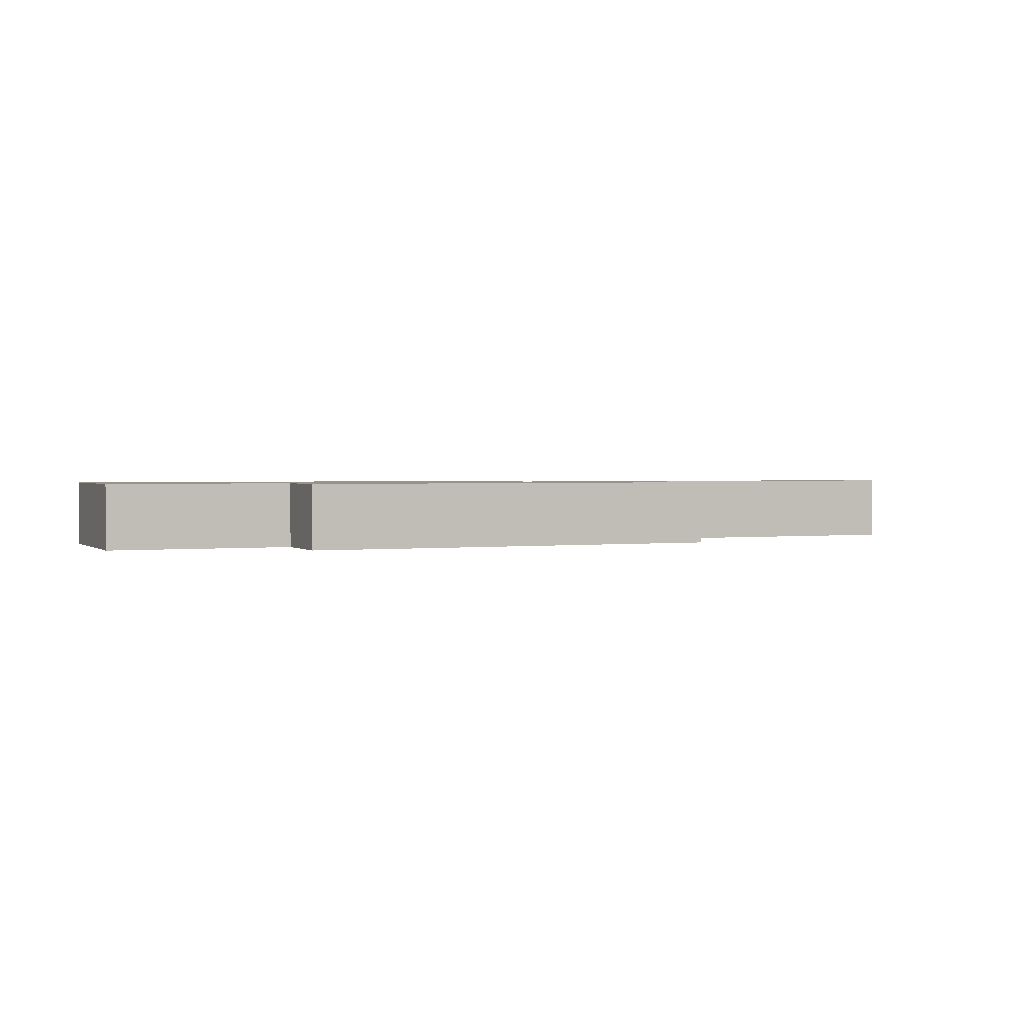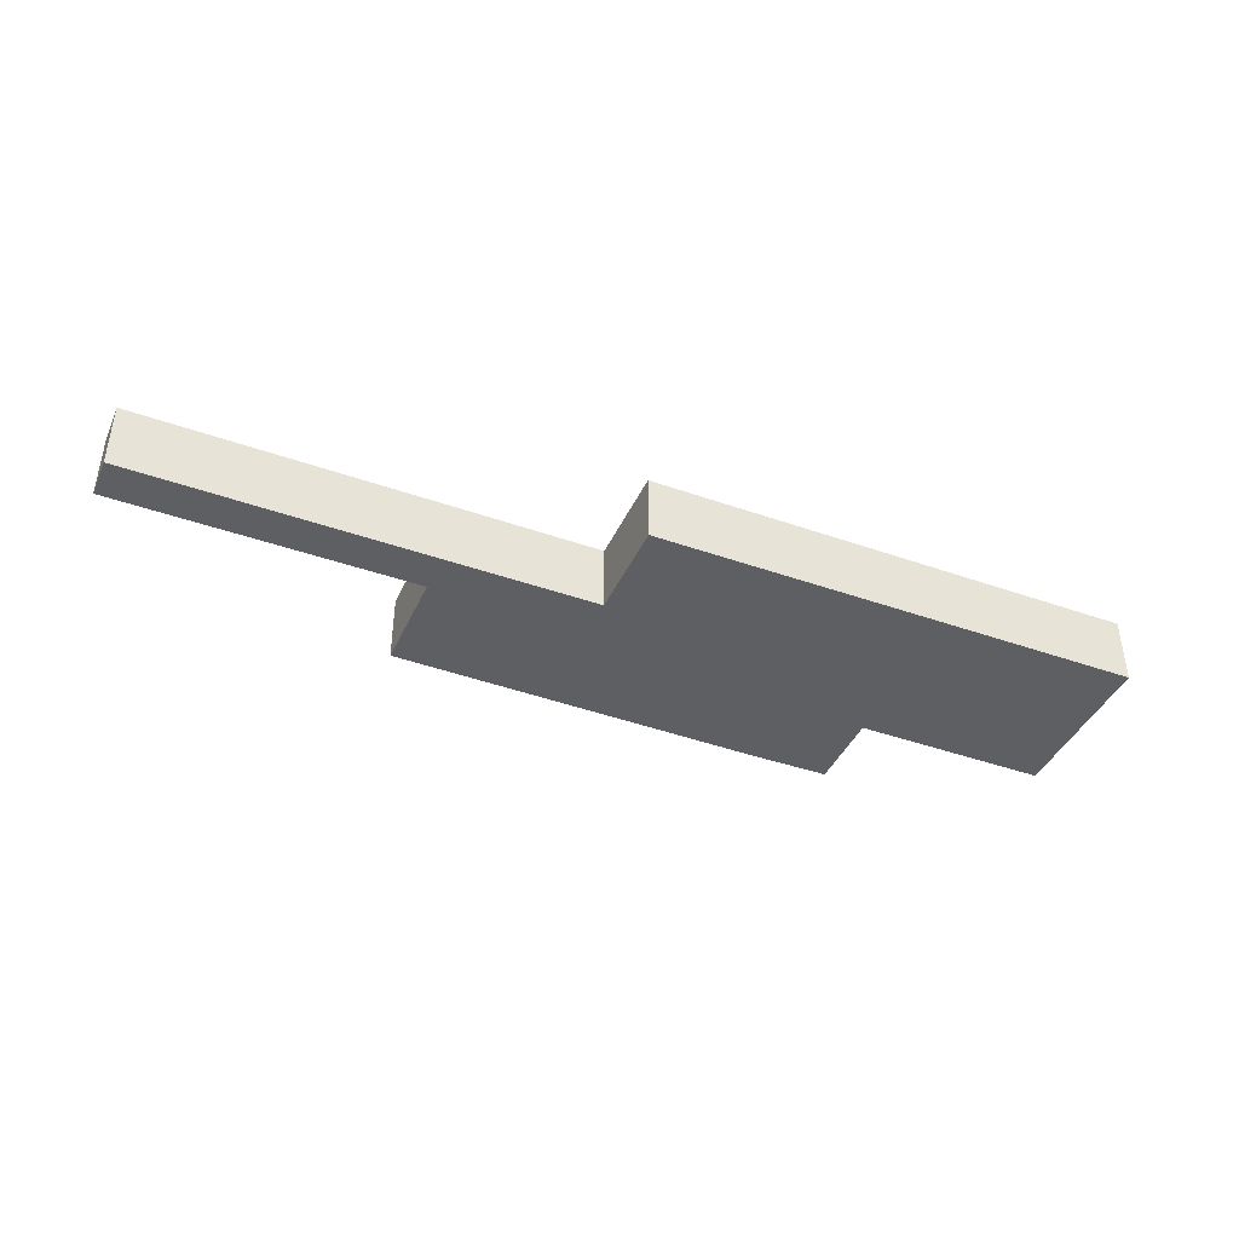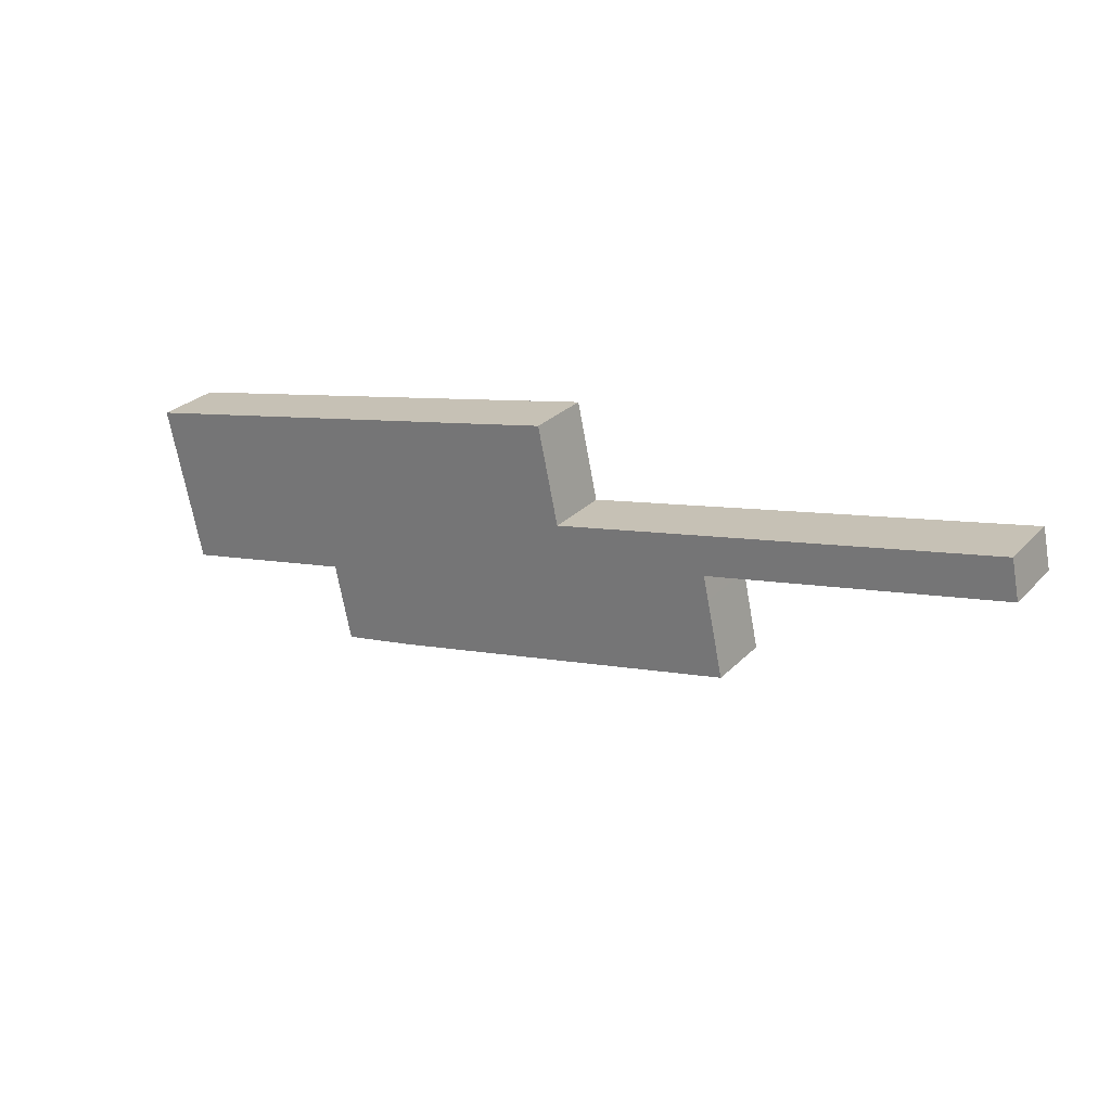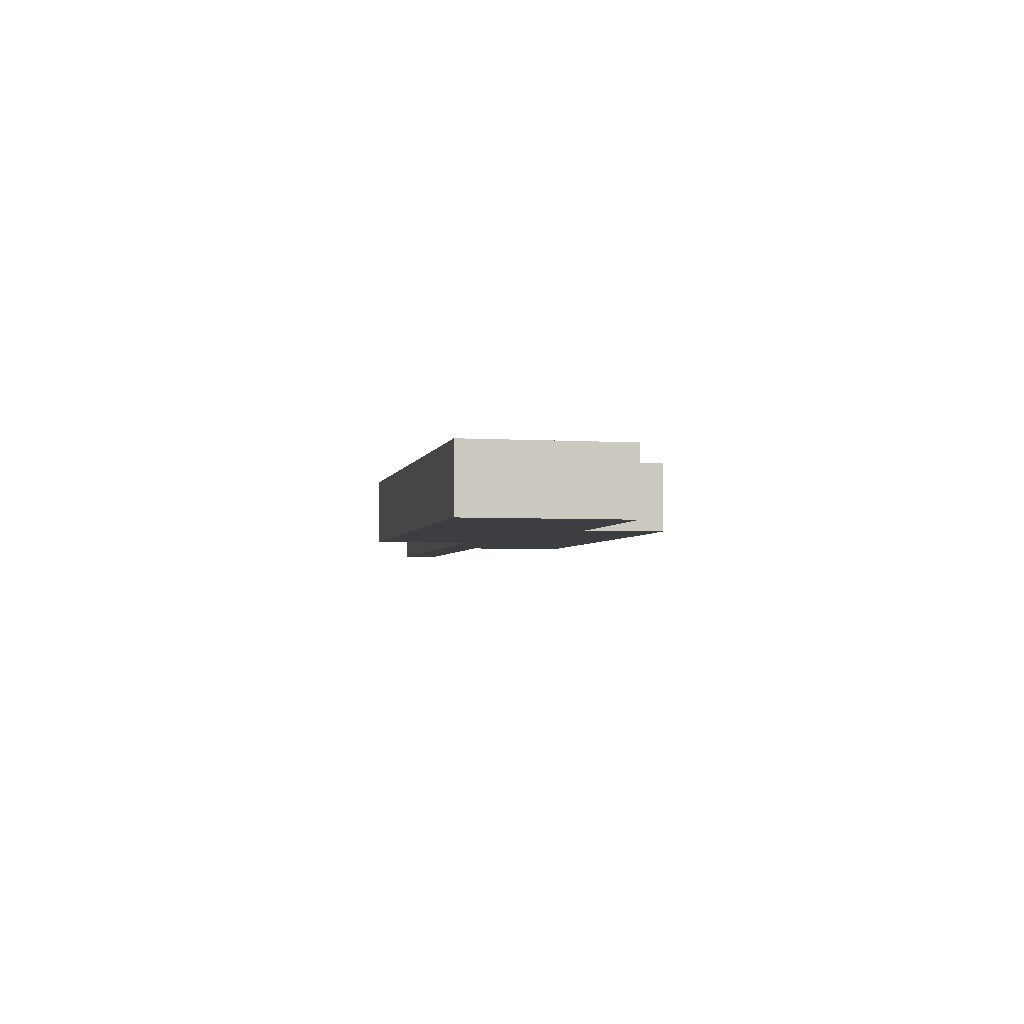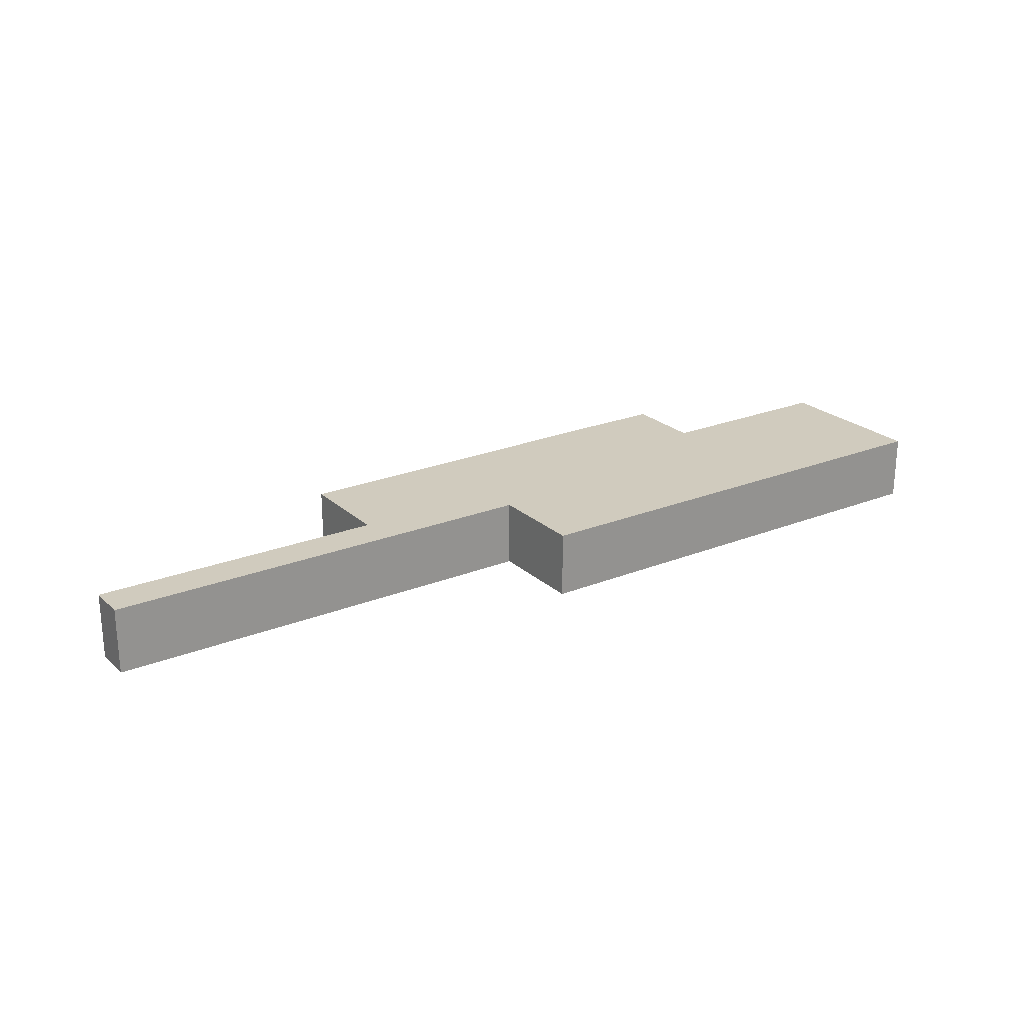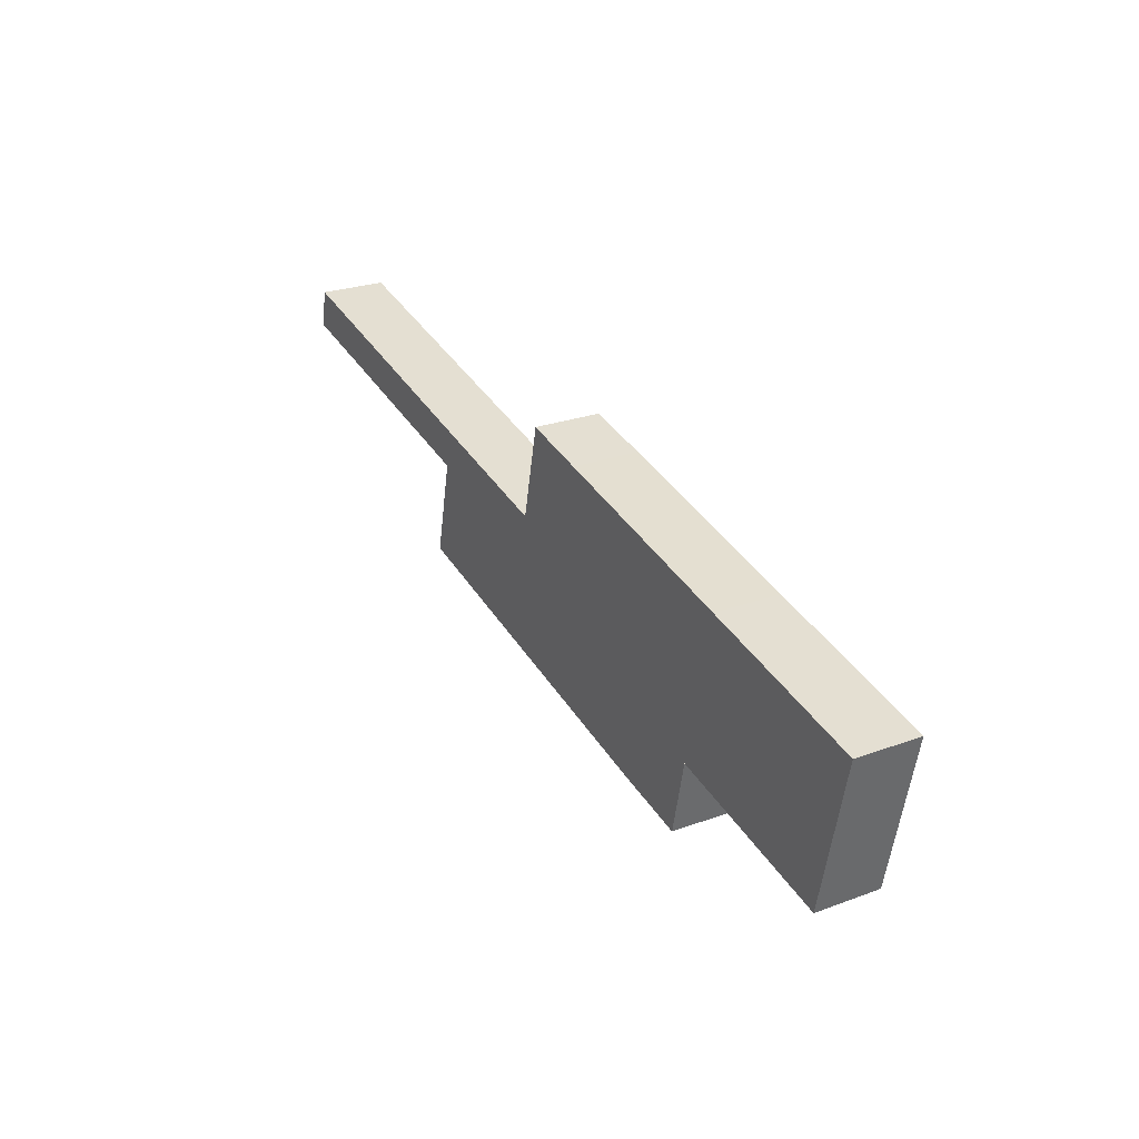
<metadata>
{"format":"obj","ext":"obj","renderer":"f3d","projection":"perspective","resolution":1024,"background":"white","views":[{"elev":1.6,"azim":169.0,"up":"+Y"},{"elev":-41.7,"azim":-11.0,"up":"+Y"},{"elev":27.5,"azim":-146.1,"up":"+Z"},{"elev":-3.5,"azim":90.2,"up":"+Y"},{"elev":23.4,"azim":-22.0,"up":"+Y"},{"elev":25.6,"azim":59.6,"up":"+Z"}]}
</metadata>
<code>
v  135.8 16.96 6.576
v  113.6 16.96 -14.06
v  118.9 16.96 10.23
v  113.6 16.96 -14.14
v  50.93 16.96 -0.674
v  0 16.96 1.038e-15
v  2.11 16.96 9.829
v  73.42 16.96 -15.66
v  75.54 16.96 -5.967
v  113.5 16.96 -14.12
v  73.52 16.96 -15.68
v  73.49 16.96 -15.78
v  72.22 16.96 -21.6
v  68.03 16.96 -40.74
v  105.8 16.96 -49.24
v  161.5 16.96 1.109
v  159.4 16.96 -61.31
v  192.1 16.96 -5.415
v  183.2 16.96 -45.66
v  239.5 16.96 -15.54
v  161.5 16.96 -61.74
v  202.9 16.96 -49.88
v  206.4 16.96 -50.63
v  236 16.96 -31.63
v  234.1 16.96 -39.91
v  230.6 16.96 -55.85
v  237.4 16.96 -24.93
v  234.5 16.96 -38.34
v  232 16.96 -49.59
v  183.1 16.96 -46.16
v  179.1 16.96 -65.32
v  183.2 2.796e-15 -45.66
v  179.1 4e-15 -65.32
v  183.1 2.826e-15 -46.16
v  239.5 9.514e-16 -15.54
v  237.4 1.527e-15 -24.93
v  236 1.937e-15 -31.63
v  234.5 2.348e-15 -38.34
v  234.1 2.444e-15 -39.91
v  232 3.037e-15 -49.59
v  230.6 3.42e-15 -55.85
v  206.4 3.1e-15 -50.63
v  202.9 3.054e-15 -49.88
v  161.5 3.78e-15 -61.74
v  159.4 3.754e-15 -61.31
v  105.8 3.015e-15 -49.24
v  68.03 2.494e-15 -40.74
v  73.52 9.602e-16 -15.68
v  0 0 0
v  73.42 9.59e-16 -15.66
v  72.22 1.322e-15 -21.6
v  73.49 9.662e-16 -15.78
v  2.11 -6.019e-16 9.829
v  113.6 8.661e-16 -14.14
v  118.9 -6.263e-16 10.23
v  113.6 8.607e-16 -14.06
v  50.93 4.127e-17 -0.674
v  75.54 3.654e-16 -5.967
v  113.5 8.649e-16 -14.12
v  135.8 -4.027e-16 6.576
v  161.5 -6.791e-17 1.109
v  192.1 3.316e-16 -5.415
g defaultobject
f 1 2 3
f 2 1 4
f 5 6 7
f 6 5 8
f 8 5 9
f 8 9 10
f 8 10 11
f 11 10 12
f 12 10 13
f 13 10 14
f 14 10 15
f 15 10 4
f 15 4 1
f 15 1 16
f 15 16 17
f 17 16 18
f 17 18 19
f 19 18 20
f 17 19 21
f 19 20 22
f 22 20 23
f 23 20 24
f 23 24 25
f 23 25 26
f 24 20 27
f 25 24 28
f 26 25 29
f 21 30 31
f 30 21 19
f 32 30 19
f 30 32 31
f 31 32 33
f 33 32 34
f 35 27 20
f 27 35 24
f 24 35 36
f 24 36 28
f 28 36 37
f 28 37 25
f 25 37 29
f 29 37 38
f 29 38 26
f 26 38 39
f 26 39 40
f 26 40 41
f 41 23 26
f 23 41 42
f 23 42 22
f 22 42 19
f 19 42 43
f 19 43 32
f 33 21 31
f 21 33 44
f 21 44 17
f 17 44 45
f 45 15 17
f 15 45 46
f 15 46 14
f 14 46 47
f 48 8 11
f 8 48 6
f 6 48 49
f 49 48 50
f 47 13 14
f 13 47 51
f 13 51 12
f 12 51 11
f 11 51 52
f 11 52 48
f 49 7 6
f 7 49 53
f 54 2 4
f 2 54 3
f 3 54 55
f 55 54 56
f 53 5 7
f 5 53 57
f 5 57 9
f 9 57 58
f 9 58 10
f 10 58 59
f 10 59 4
f 4 59 54
f 55 1 3
f 1 55 60
f 1 60 16
f 16 60 61
f 16 61 18
f 18 61 62
f 18 62 20
f 20 62 35
f 57 48 58
f 48 57 50
f 50 57 49
f 49 57 53
f 62 36 35
f 36 62 37
f 37 62 38
f 38 62 39
f 39 62 40
f 40 62 41
f 41 62 42
f 42 62 43
f 43 62 32
f 32 62 61
f 32 61 34
f 34 61 33
f 33 61 44
f 44 61 60
f 44 60 45
f 45 60 46
f 46 60 54
f 54 60 55
f 54 55 56
f 46 54 59
f 46 59 58
f 46 58 48
f 46 48 52
f 46 52 47
f 47 52 51

</code>
